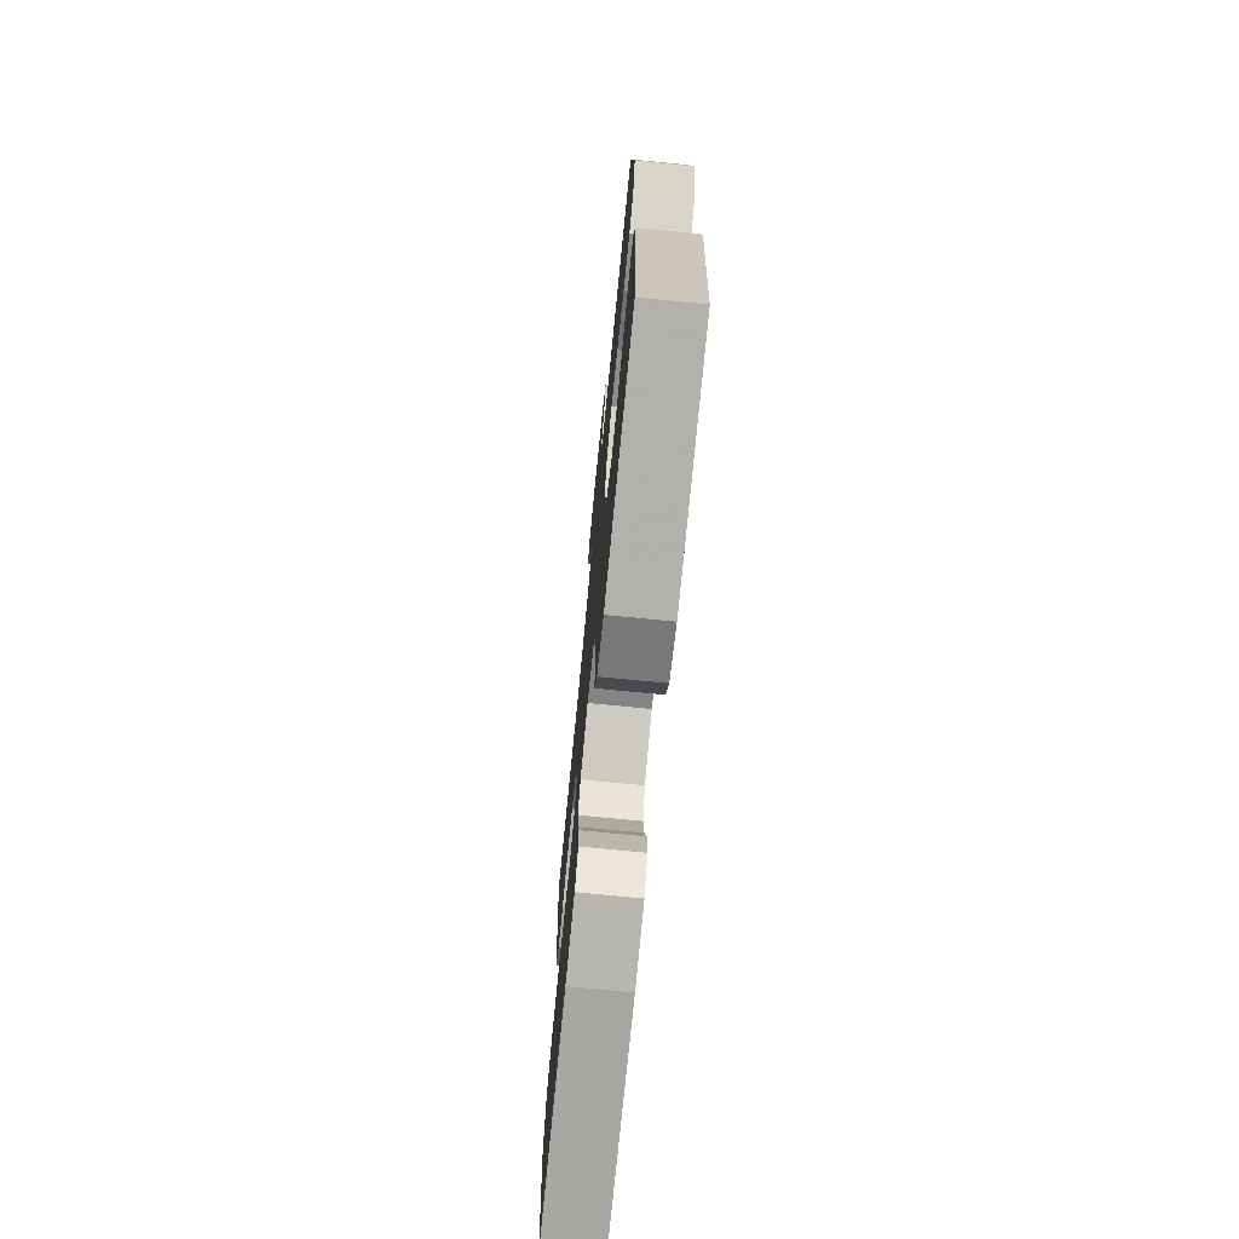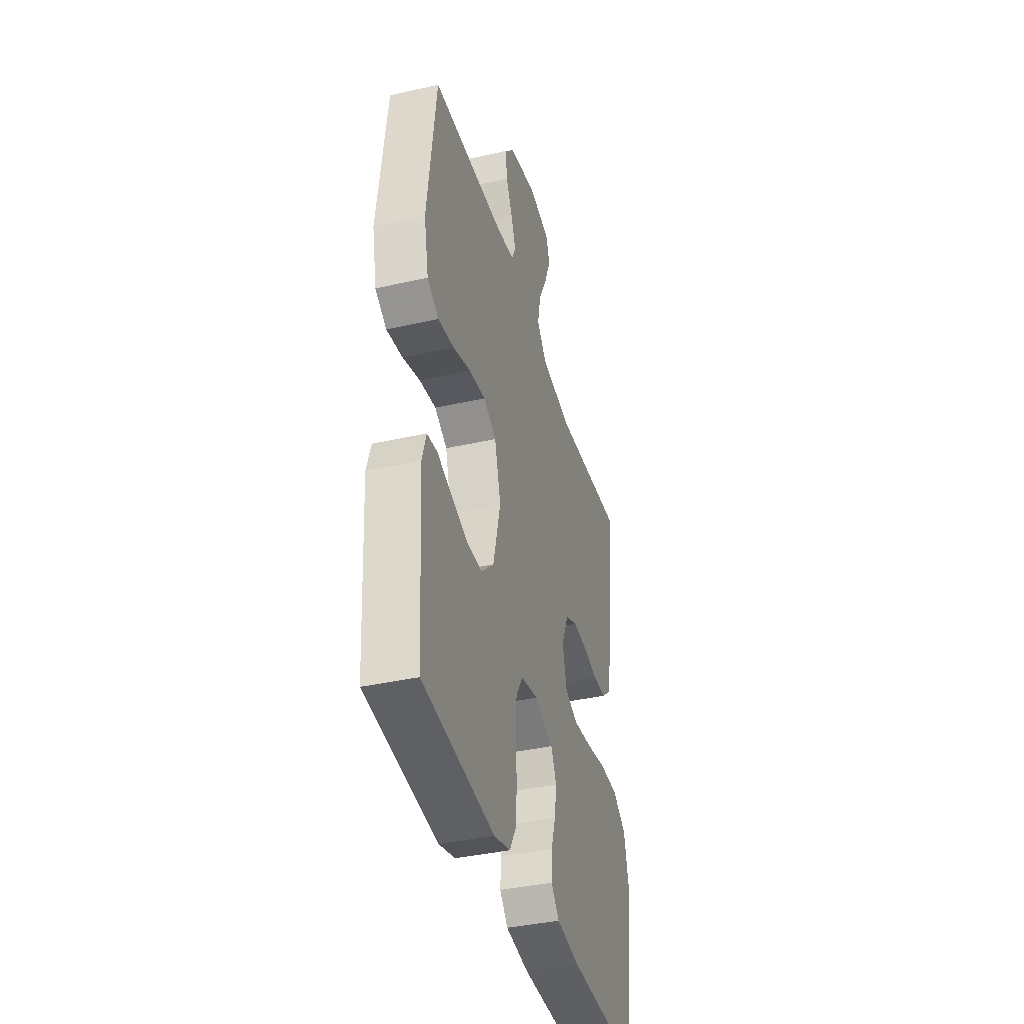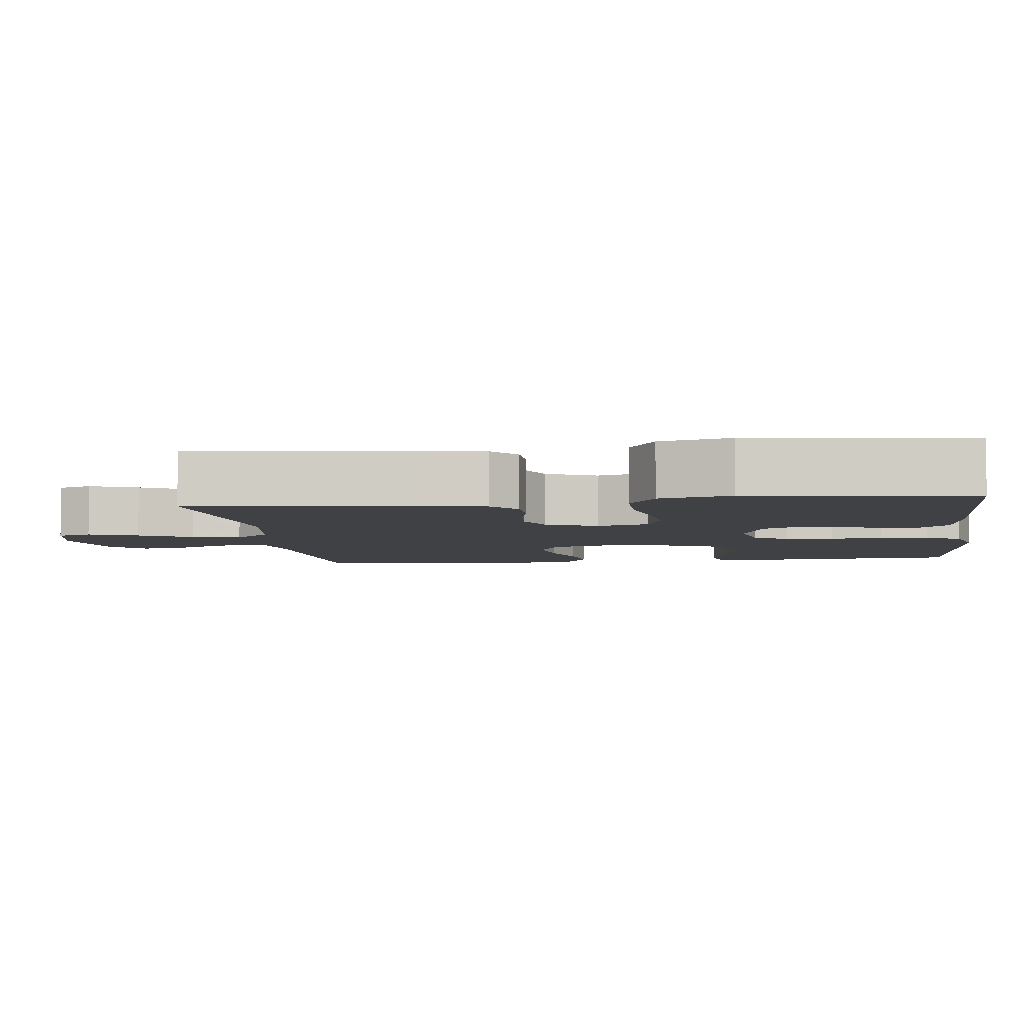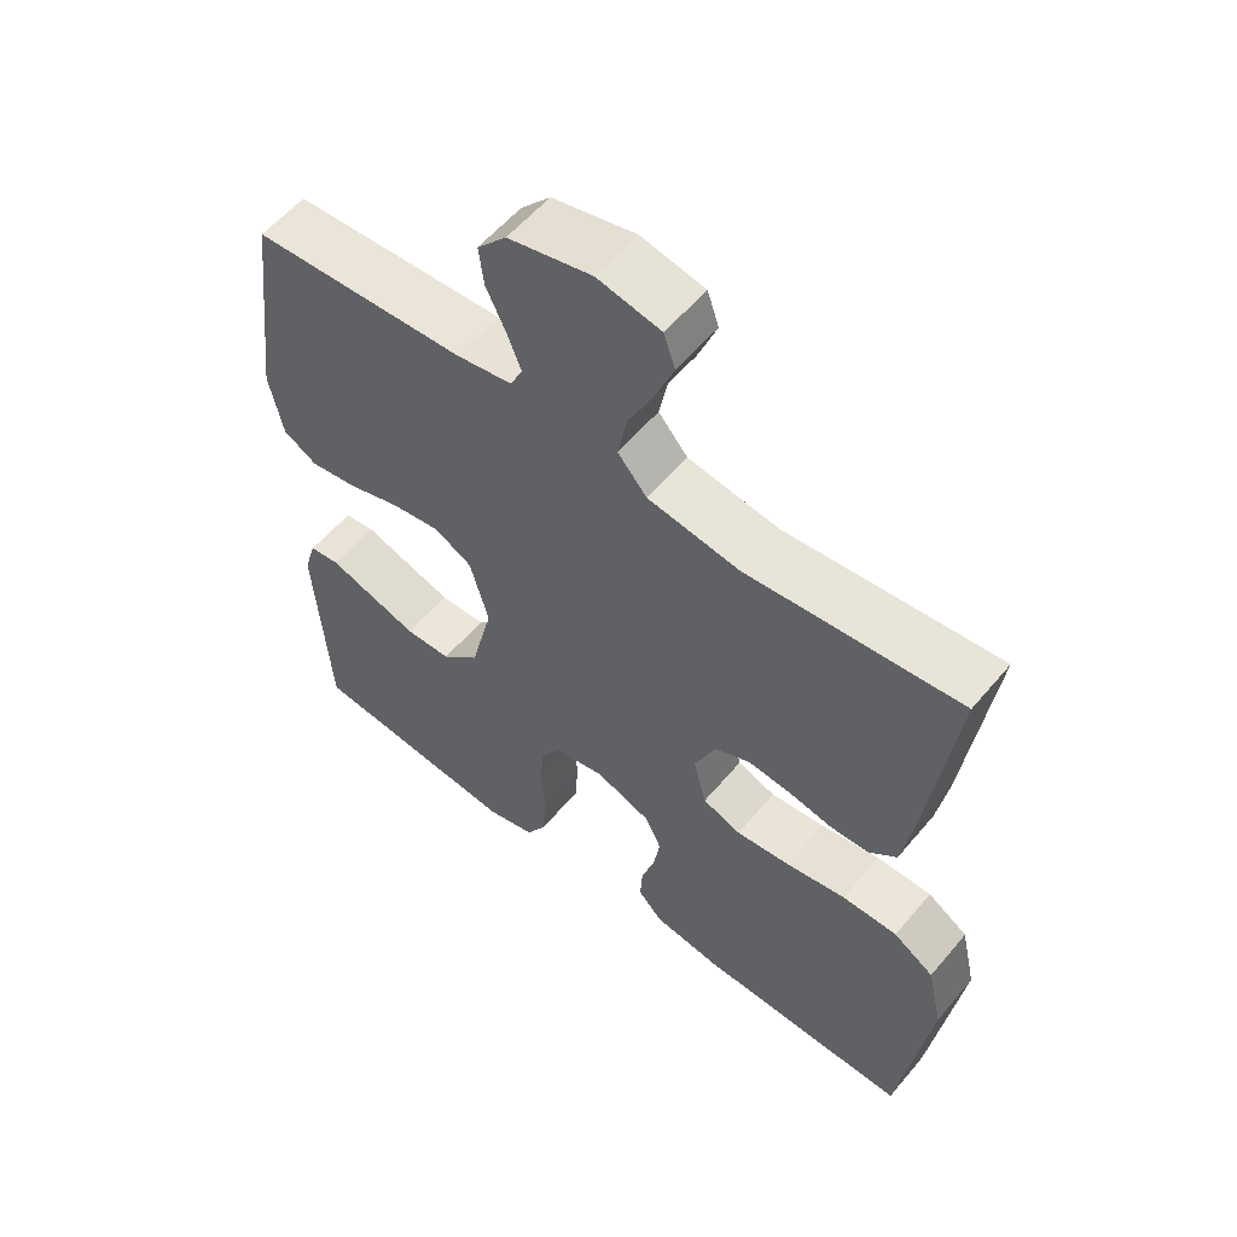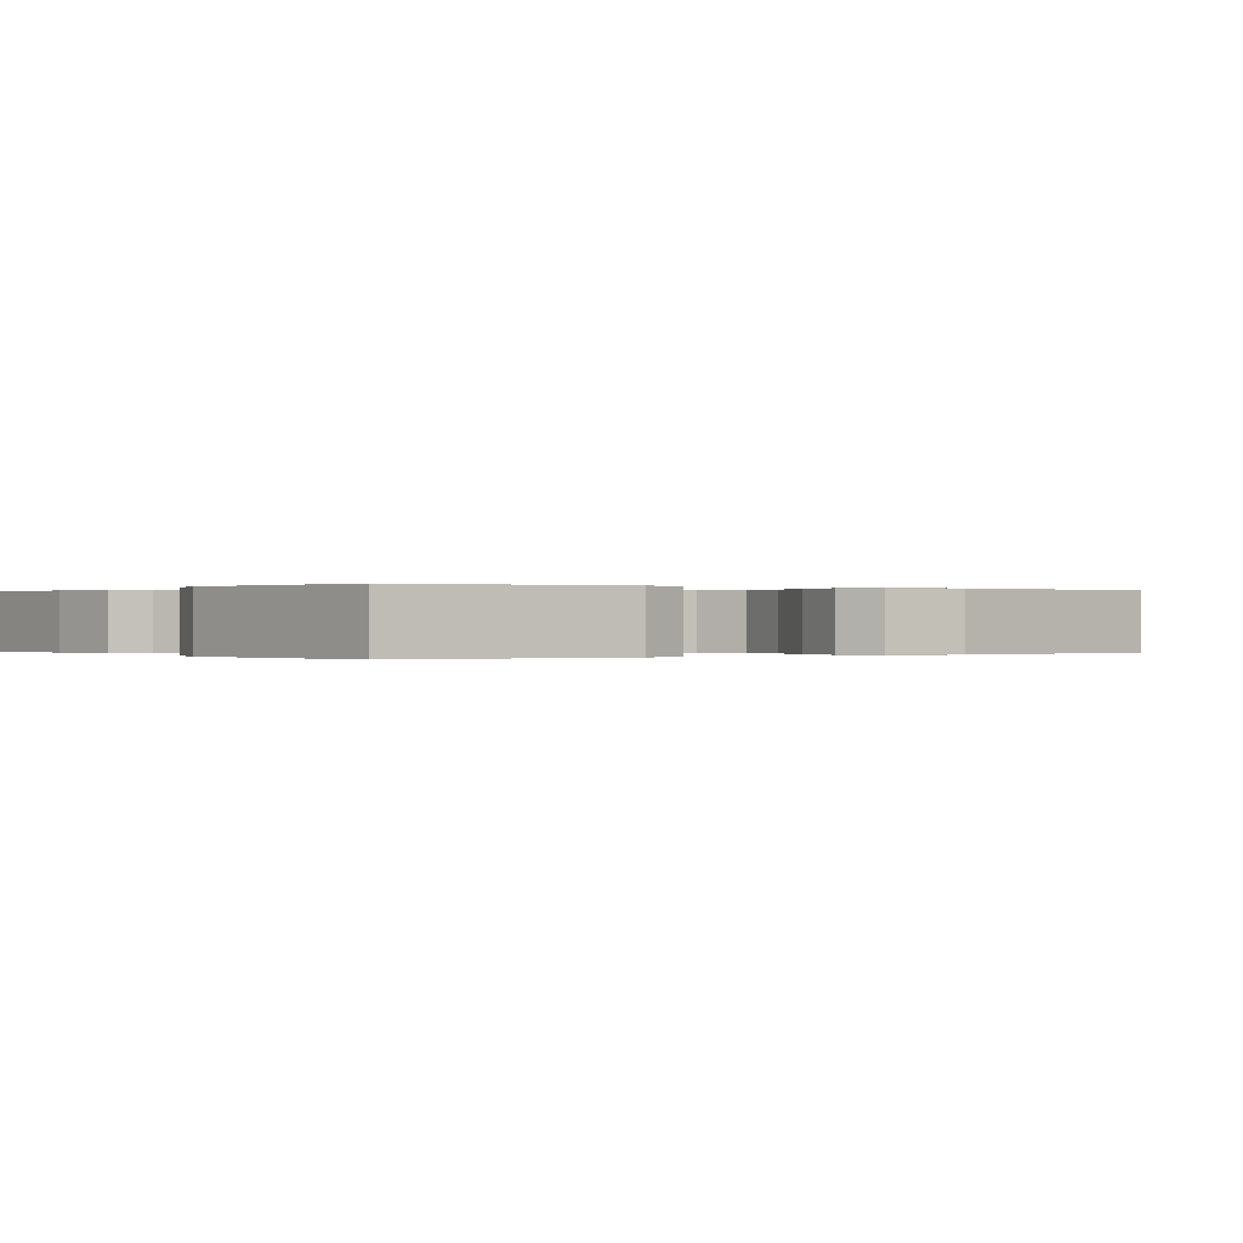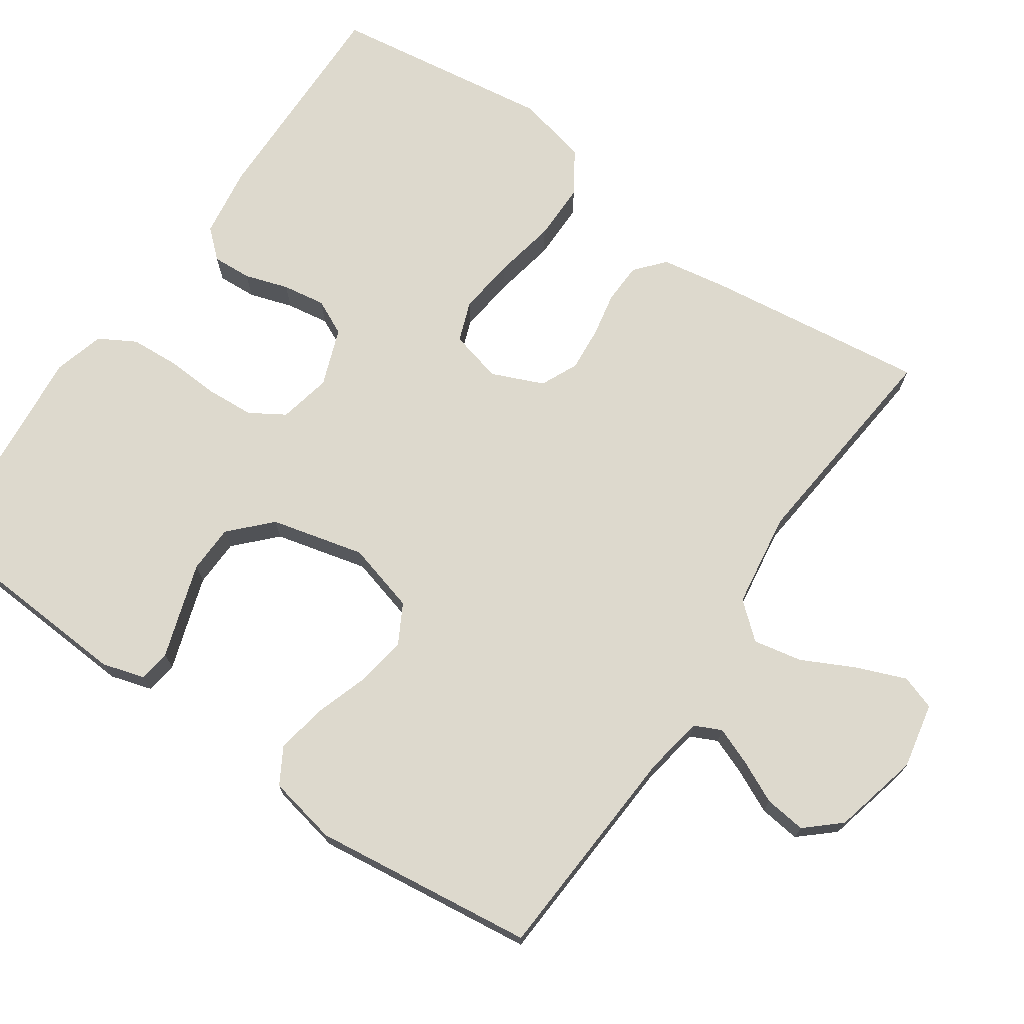
<metadata>
{"format":"obj","ext":"obj","renderer":"f3d","projection":"perspective","resolution":1024,"background":"white","views":[{"elev":-73.3,"azim":-95.6,"up":"+Z"},{"elev":-39.2,"azim":-74.3,"up":"+Z"},{"elev":-5.4,"azim":97.2,"up":"+Y"},{"elev":57.2,"azim":39.5,"up":"+Z"},{"elev":-0.0,"azim":-125.2,"up":"+Y"},{"elev":71.9,"azim":-55.4,"up":"+Y"}]}
</metadata>
<code>
v 0.5 0.07 0.5
v 0.462 0.07 0.2
v 0.447 0.07 0.112
v 0.408 0.07 0.078
v 0.353 0.07 0.076
v 0.292 0.07 0.088
v 0.232 0.07 0.093
v 0.182 0.07 0.07
v 0.152 0.07 0
v 0.17 0.07 -0.071
v 0.224 0.07 -0.091
v 0.301 0.07 -0.082
v 0.385 0.07 -0.066
v 0.463 0.07 -0.066
v 0.52 0.07 -0.103
v 0.542 0.07 -0.2
v 0.5 0.07 -0.5
v 0.2 0.07 -0.495
v 0.104 0.07 -0.481
v 0.07 0.07 -0.443
v 0.073 0.07 -0.39
v 0.092 0.07 -0.331
v 0.101 0.07 -0.273
v 0.078 0.07 -0.225
v 0 0.07 -0.196
v -0.071 0.07 -0.211
v -0.1 0.07 -0.258
v -0.104 0.07 -0.323
v -0.1 0.07 -0.395
v -0.104 0.07 -0.461
v -0.132 0.07 -0.51
v -0.2 0.07 -0.529
v -0.5 0.07 -0.5
v -0.519 0.07 -0.2
v -0.502 0.07 -0.143
v -0.459 0.07 -0.137
v -0.398 0.07 -0.157
v -0.33 0.07 -0.179
v -0.265 0.07 -0.177
v -0.212 0.07 -0.126
v -0.181 0.07 0
v -0.207 0.07 0.095
v -0.26 0.07 0.124
v -0.33 0.07 0.113
v -0.403 0.07 0.089
v -0.47 0.07 0.078
v -0.518 0.07 0.106
v -0.537 0.07 0.2
v -0.5 0.07 0.5
v -0.2 0.07 0.518
v -0.121 0.07 0.532
v -0.104 0.07 0.568
v -0.124 0.07 0.619
v -0.151 0.07 0.676
v -0.158 0.07 0.732
v -0.117 0.07 0.778
v 0 0.07 0.806
v 0.089 0.07 0.788
v 0.105 0.07 0.741
v 0.079 0.07 0.675
v 0.043 0.07 0.603
v 0.03 0.07 0.537
v 0.071 0.07 0.489
v 0.2 0.07 0.47
v 0.5 0 0.5
v 0.462 0 0.2
v 0.447 0 0.112
v 0.408 0 0.078
v 0.353 0 0.076
v 0.292 0 0.088
v 0.232 0 0.093
v 0.182 0 0.07
v 0.152 0 0
v 0.17 0 -0.071
v 0.224 0 -0.091
v 0.301 0 -0.082
v 0.385 0 -0.066
v 0.463 0 -0.066
v 0.52 0 -0.103
v 0.542 0 -0.2
v 0.5 0 -0.5
v 0.2 0 -0.495
v 0.104 0 -0.481
v 0.07 0 -0.443
v 0.073 0 -0.39
v 0.092 0 -0.331
v 0.101 0 -0.273
v 0.078 0 -0.225
v 0 0 -0.196
v -0.071 0 -0.211
v -0.1 0 -0.258
v -0.104 0 -0.323
v -0.1 0 -0.395
v -0.104 0 -0.461
v -0.132 0 -0.51
v -0.2 0 -0.529
v -0.5 0 -0.5
v -0.519 0 -0.2
v -0.502 0 -0.143
v -0.459 0 -0.137
v -0.398 0 -0.157
v -0.33 0 -0.179
v -0.265 0 -0.177
v -0.212 0 -0.126
v -0.181 0 0
v -0.207 0 0.095
v -0.26 0 0.124
v -0.33 0 0.113
v -0.403 0 0.089
v -0.47 0 0.078
v -0.518 0 0.106
v -0.537 0 0.2
v -0.5 0 0.5
v -0.2 0 0.518
v -0.121 0 0.532
v -0.104 0 0.568
v -0.124 0 0.619
v -0.151 0 0.676
v -0.158 0 0.732
v -0.117 0 0.778
v 0 0 0.806
v 0.089 0 0.788
v 0.105 0 0.741
v 0.079 0 0.675
v 0.043 0 0.603
v 0.03 0 0.537
v 0.071 0 0.489
v 0.2 0 0.47
f 58 59 60 61
f 56 57 58 61
f 56 61 62
f 53 54 55 56
f 52 53 56 62
f 51 52 62 63
f 47 48 49 50
f 47 50 51 63
f 44 45 46 47
f 43 44 47 63
f 34 35 36 37
f 34 37 38
f 33 34 38 39
f 28 29 30 31
f 27 28 31 32
f 19 20 21 22
f 19 22 23
f 18 19 23
f 17 18 23
f 16 17 23 24
f 12 13 14 15
f 11 12 15 16
f 3 4 5 6
f 3 6 7
f 64 1 2 3
f 64 3 7
f 42 43 63 64
f 41 42 64 7
f 32 33 39 40
f 27 32 40 41
f 26 27 41
f 25 26 41
f 11 16 24 25
f 10 11 25 41
f 9 10 41
f 8 9 41
f 7 8 41
f 125 124 123 122
f 125 122 121 120
f 126 125 120
f 120 119 118 117
f 126 120 117 116
f 127 126 116 115
f 114 113 112 111
f 127 115 114 111
f 111 110 109 108
f 127 111 108 107
f 101 100 99 98
f 102 101 98
f 103 102 98 97
f 95 94 93 92
f 96 95 92 91
f 86 85 84 83
f 87 86 83
f 87 83 82
f 87 82 81
f 88 87 81 80
f 79 78 77 76
f 80 79 76 75
f 70 69 68 67
f 71 70 67
f 67 66 65 128
f 71 67 128
f 128 127 107 106
f 71 128 106 105
f 104 103 97 96
f 105 104 96 91
f 105 91 90
f 105 90 89
f 89 88 80 75
f 105 89 75 74
f 105 74 73
f 105 73 72
f 105 72 71
f 1 65 66 2
f 2 66 67 3
f 3 67 68 4
f 4 68 69 5
f 5 69 70 6
f 6 70 71 7
f 7 71 72 8
f 8 72 73 9
f 9 73 74 10
f 10 74 75 11
f 11 75 76 12
f 12 76 77 13
f 13 77 78 14
f 14 78 79 15
f 15 79 80 16
f 16 80 81 17
f 17 81 82 18
f 18 82 83 19
f 19 83 84 20
f 20 84 85 21
f 21 85 86 22
f 22 86 87 23
f 23 87 88 24
f 24 88 89 25
f 25 89 90 26
f 26 90 91 27
f 27 91 92 28
f 28 92 93 29
f 29 93 94 30
f 30 94 95 31
f 31 95 96 32
f 32 96 97 33
f 33 97 98 34
f 34 98 99 35
f 35 99 100 36
f 36 100 101 37
f 37 101 102 38
f 38 102 103 39
f 39 103 104 40
f 40 104 105 41
f 41 105 106 42
f 42 106 107 43
f 43 107 108 44
f 44 108 109 45
f 45 109 110 46
f 46 110 111 47
f 47 111 112 48
f 48 112 113 49
f 49 113 114 50
f 50 114 115 51
f 51 115 116 52
f 52 116 117 53
f 53 117 118 54
f 54 118 119 55
f 55 119 120 56
f 56 120 121 57
f 57 121 122 58
f 58 122 123 59
f 59 123 124 60
f 60 124 125 61
f 61 125 126 62
f 62 126 127 63
f 63 127 128 64
f 64 128 65 1

</code>
